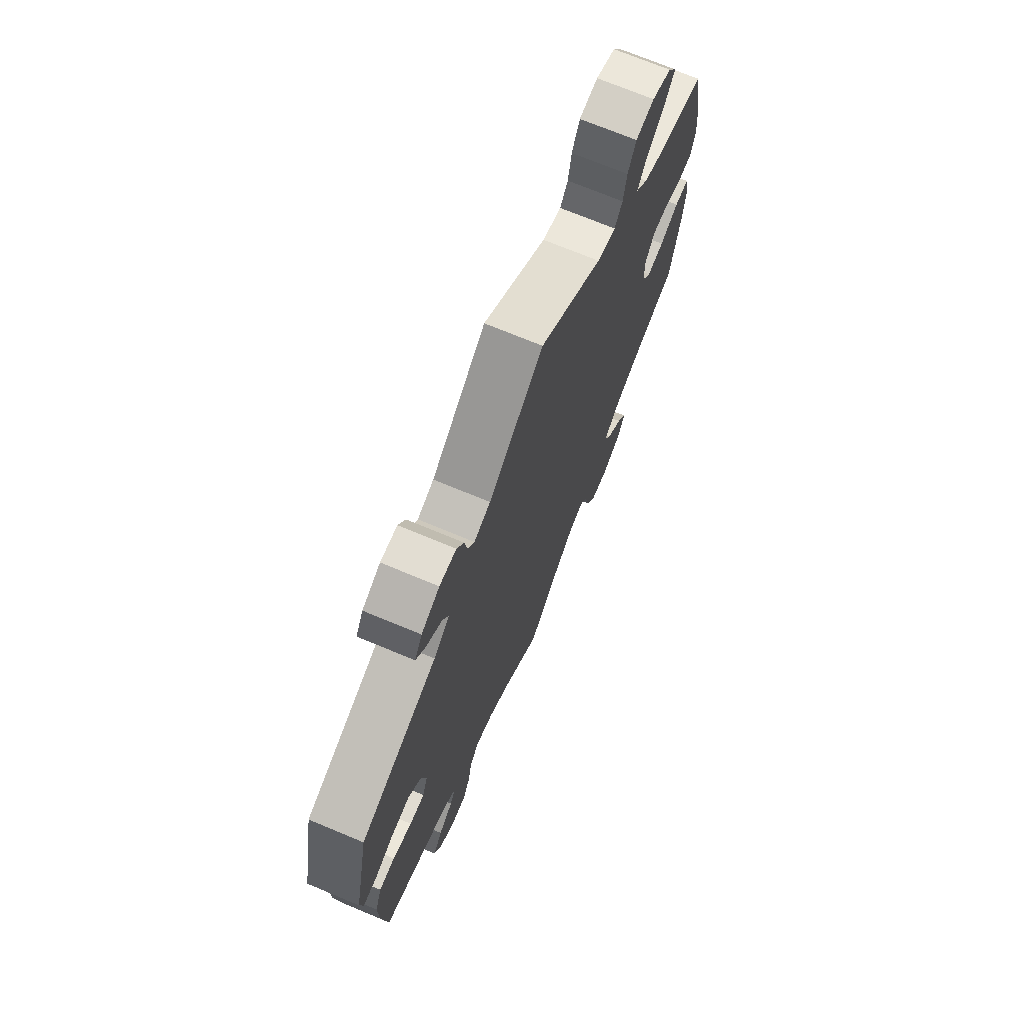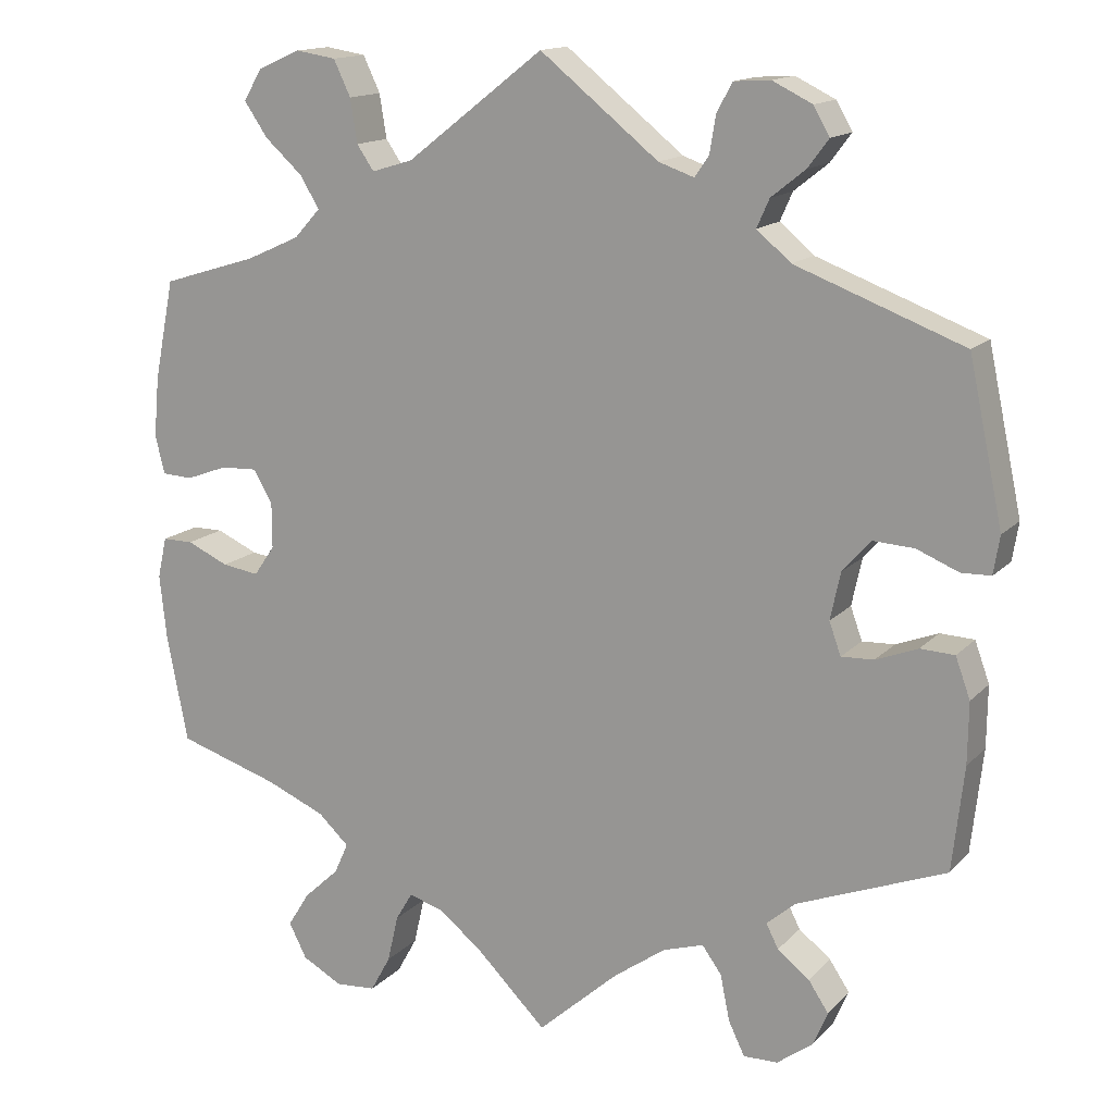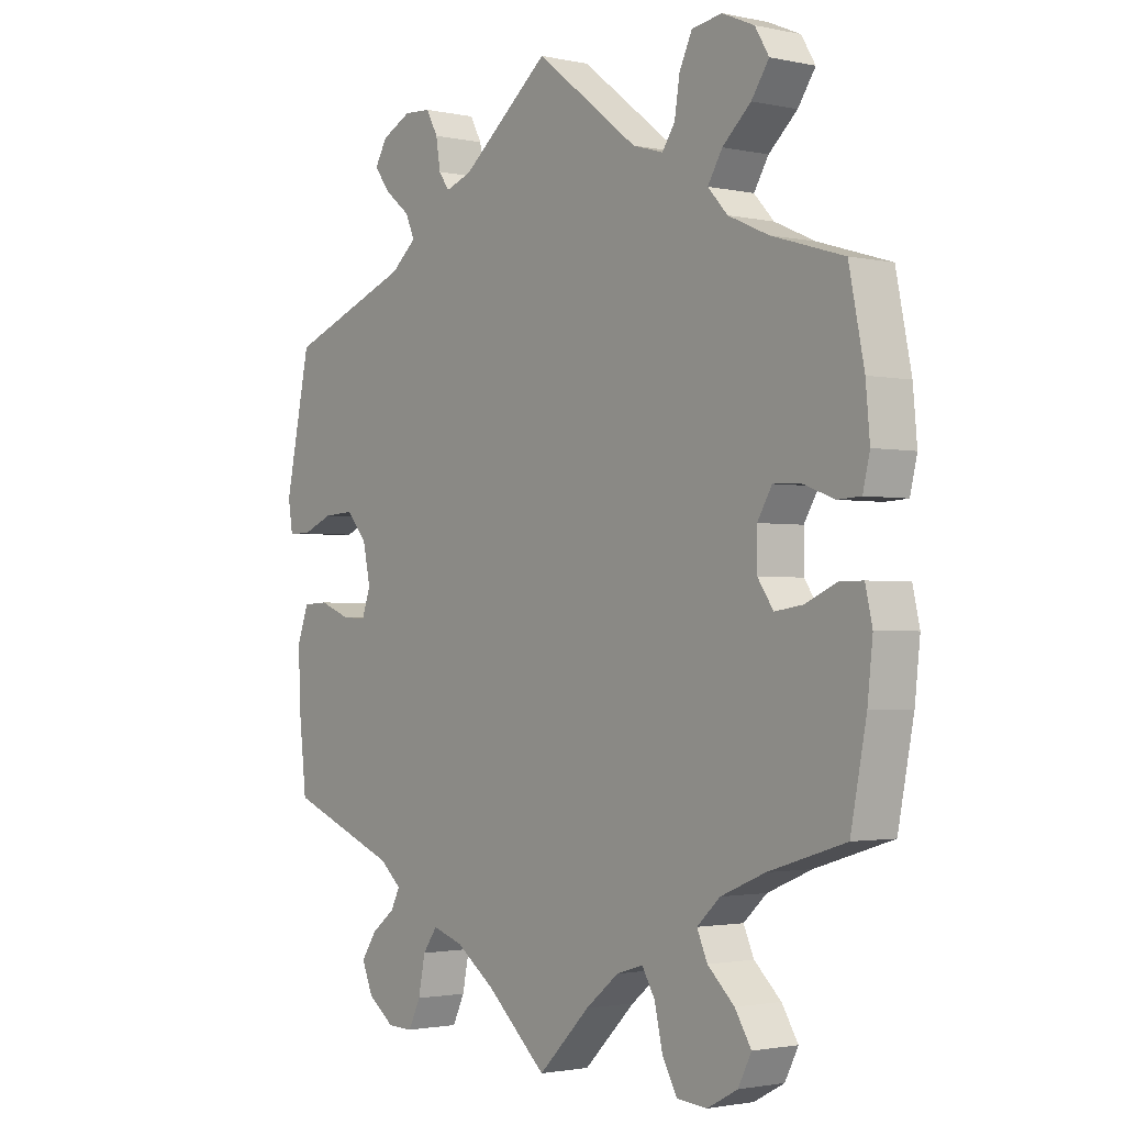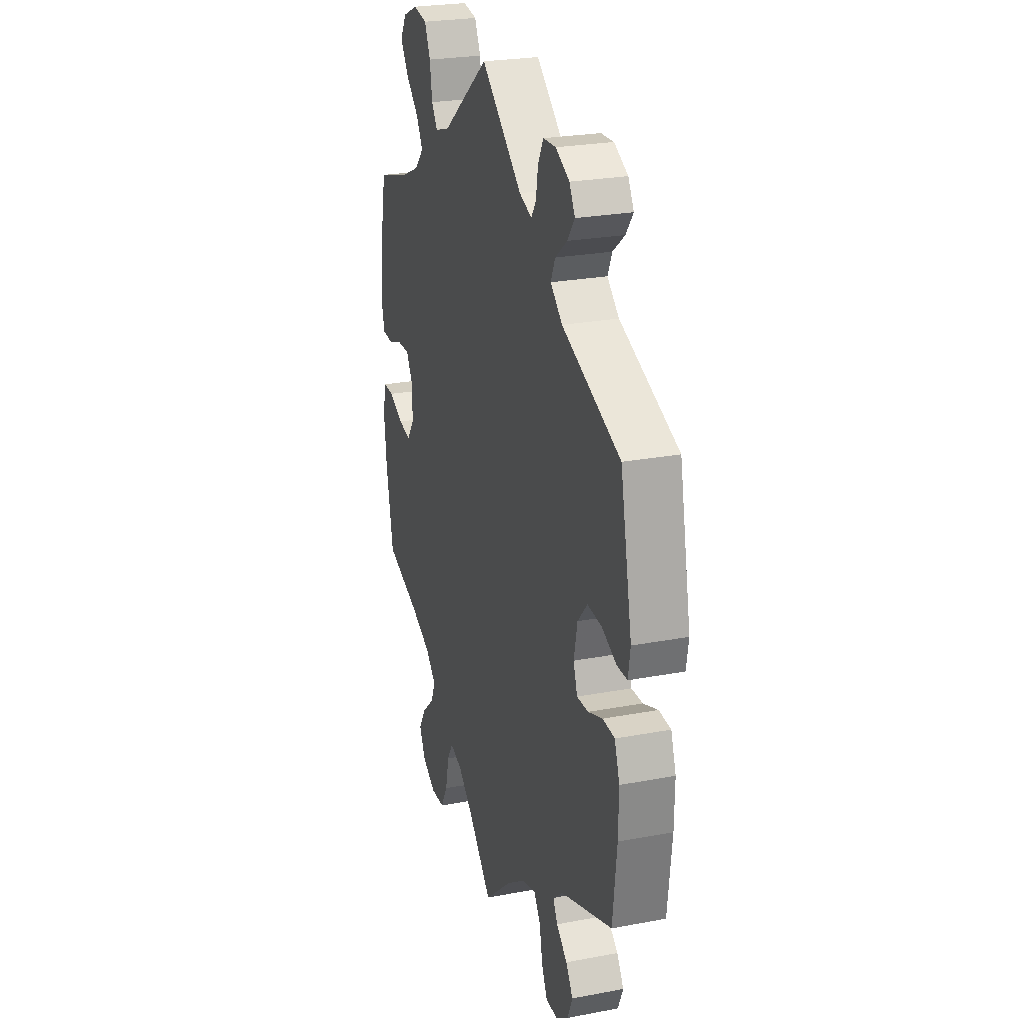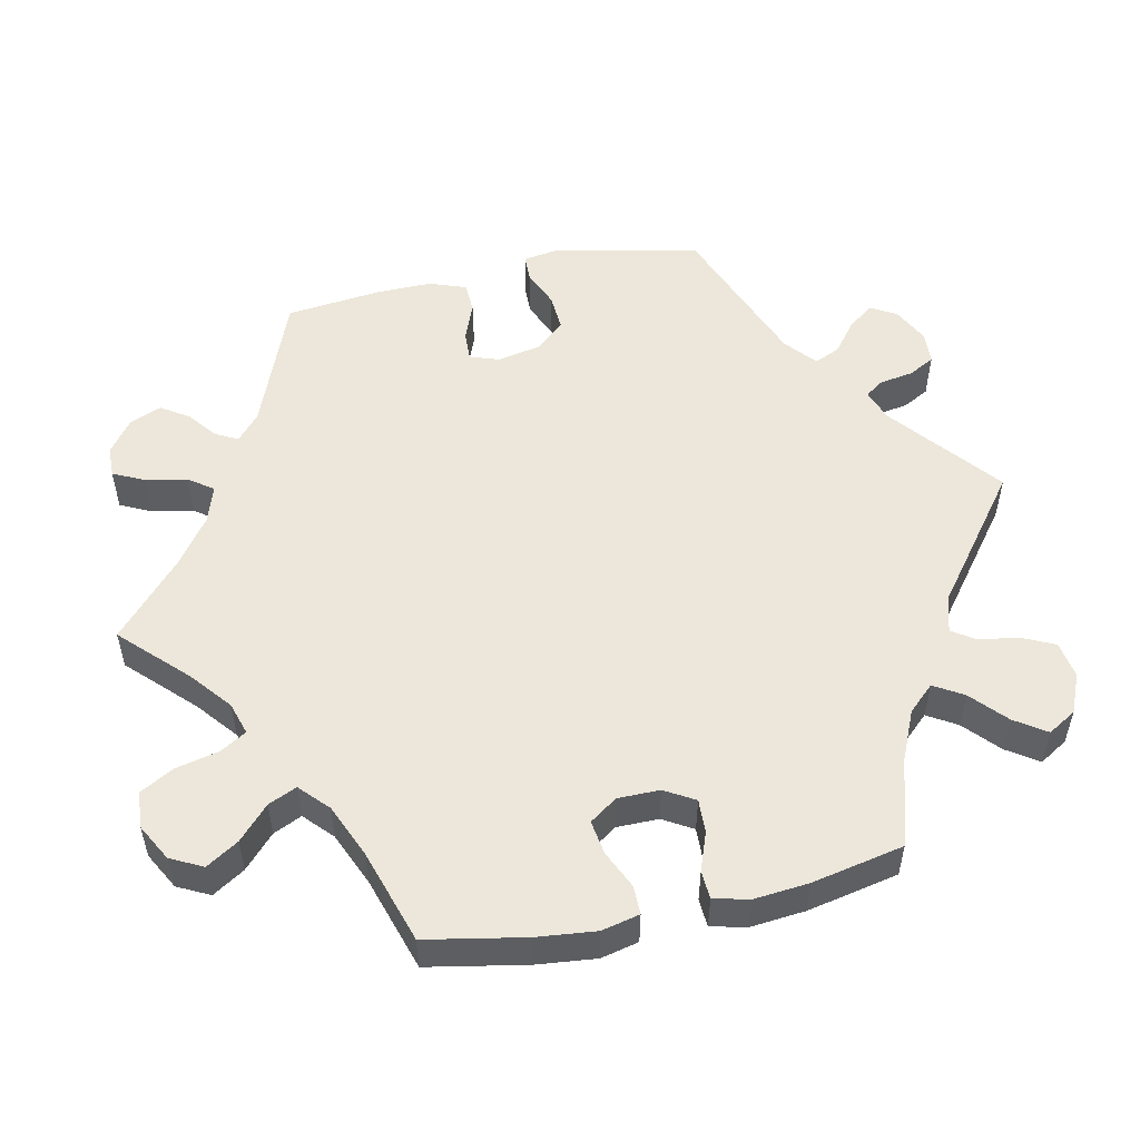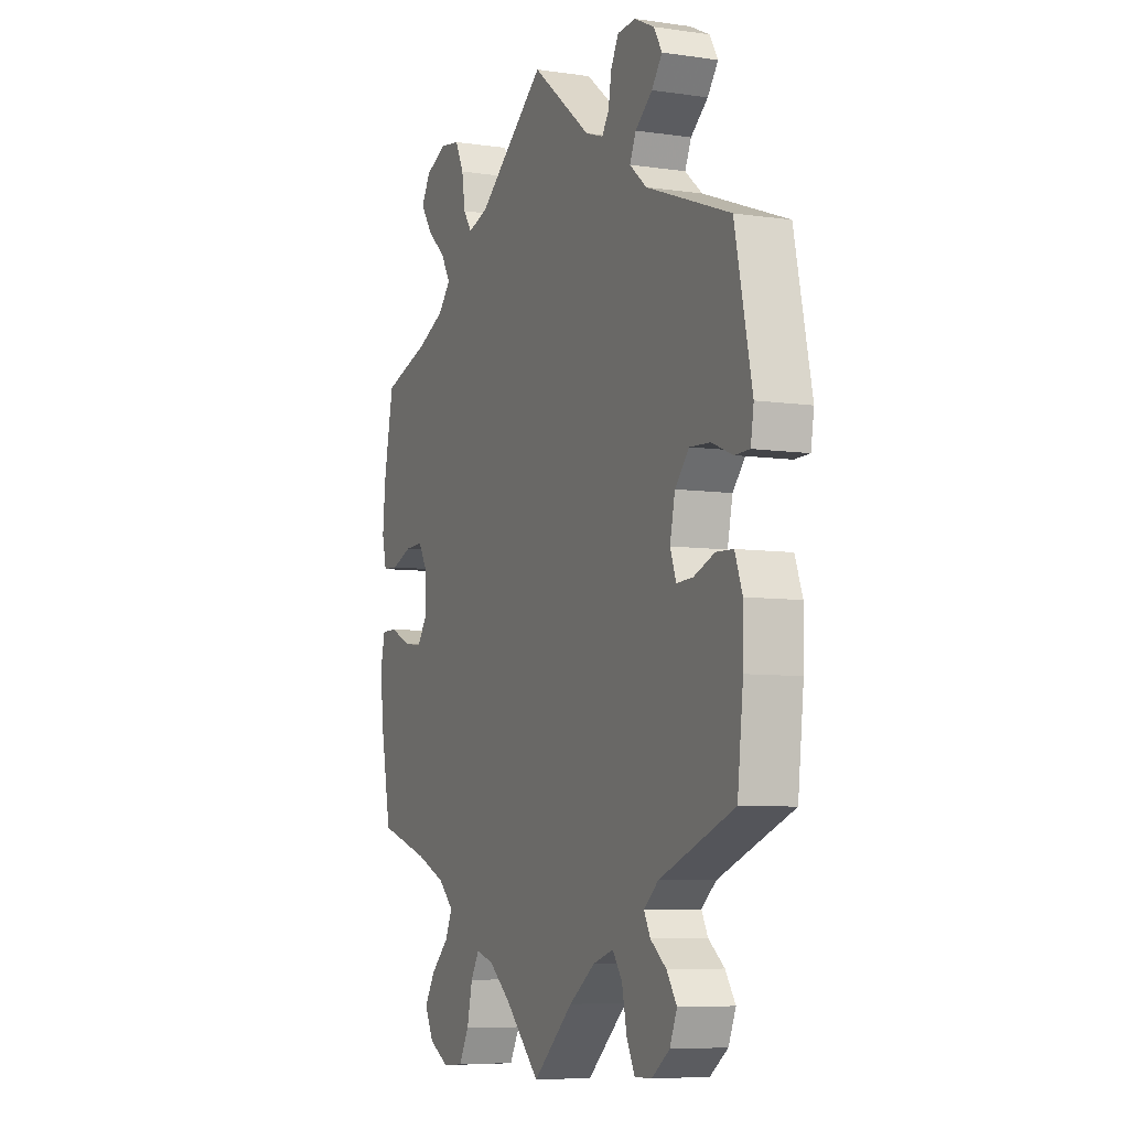
<metadata>
{"format":"obj","ext":"obj","renderer":"f3d","projection":"perspective","resolution":1024,"background":"white","views":[{"elev":71.9,"azim":112.6,"up":"+Z"},{"elev":14.8,"azim":27.0,"up":"+Z"},{"elev":-1.9,"azim":-127.7,"up":"+Z"},{"elev":25.6,"azim":73.2,"up":"+Z"},{"elev":52.4,"azim":-102.3,"up":"+Y"},{"elev":-6.9,"azim":66.9,"up":"+Z"}]}
</metadata>
<code>
v -0.261 0.07 0.555
v -0.177 0.07 0.483
v 0.225 0.07 0.556
v 0.224 0.07 -0.462
v 0.573 0.07 0.054
v 0.199 0.07 0.482
v 0 0.07 -0.62
v -0.413 0.07 0.348
v 0.553 0.07 -0.097
v 0.337 0.07 0.499
v -0.39 0.07 0.585
v 0.326 0.07 -0.598
v -0.192 0.07 -0.472
v -0.564 0.07 -0.171
v -0.307 0.07 -0.46
v -0.353 0.07 -0.503
v -0.306 0.07 -0.621
v 0.392 0.07 0.037
v 0.217 0.07 0.508
v -0.405 0.07 -0.351
v 0 0.07 0.62
v 0.394 0.07 -0.066
v -0.563 0.07 0.181
v -0.252 0.07 0.499
v 0.365 0.07 -0.48
v -0.283 0.07 0.601
v 0.104 0.07 -0.527
v -0.089 0.07 -0.532
v 0.308 0.07 -0.417
v -0.23 0.07 0.467
v -0.31 0.07 0.416
v -0.537 0.07 -0.31
v -0.228 0.07 -0.57
v -0.57 0.07 0.104
v -0.518 0.07 0.052
v 0.245 0.07 0.593
v -0.417 0.07 0.074
v 0.534 0.07 -0.045
v 0.277 0.07 0.428
v -0.214 0.07 -0.509
v 0.171 0.07 -0.479
v -0.392 0.07 0.032
v 0.379 0.07 -0.024
v -0.344 0.07 0.379
v -0.254 0.07 -0.617
v -0.558 0.07 0.054
v 0.292 0.07 0.596
v 0.391 0.07 -0.519
v 0.436 0.07 -0.064
v -0.419 0.07 -0.066
v 0.581 0.07 0.103
v -0.464 0.07 0.072
v 0.552 0.07 -0.176
v 0.481 0.07 0.075
v 0.49 0.07 -0.043
v 0.428 0.07 0.078
v -0.358 0.07 -0.593
v 0.153 0.07 0.498
v -0.467 0.07 -0.059
v 0.537 0.07 -0.31
v 0.249 0.07 -0.497
v 0.537 0.07 0.31
v -0.414 0.07 0.545
v -0.392 0.07 -0.027
v -0.537 0.07 0.31
v -0.381 0.07 -0.548
v 0.535 0.07 0.053
v 0.261 0.07 -0.556
v -0.573 0.07 -0.088
v -0.335 0.07 0.457
v 0.364 0.07 0.535
v -0.289 0.07 -0.42
v 0.293 0.07 0.464
v -0.335 0.07 0.609
v 0.372 0.07 -0.564
v -0.146 0.07 -0.486
v 0.282 0.07 -0.599
v -0.521 0.07 -0.035
v 0.345 0.07 -0.385
v -0.384 0.07 0.501
v 0.324 0.07 -0.448
v -0.561 0.07 -0.035
v 0.343 0.07 0.571
v -0.329 0.07 -0.383
v 0.321 0.07 0.391
v -0.261 -0 0.555
v -0.177 -0 0.483
v 0.225 -0 0.556
v 0.224 -0 -0.462
v 0.573 -0 0.054
v 0.199 -0 0.482
v 0 -0 -0.62
v -0.413 -0 0.348
v 0.553 -0 -0.097
v 0.337 -0 0.499
v -0.39 -0 0.585
v 0.326 -0 -0.598
v -0.192 -0 -0.472
v -0.564 -0 -0.171
v -0.307 -0 -0.46
v -0.353 -0 -0.503
v -0.306 -0 -0.621
v 0.392 -0 0.037
v 0.217 -0 0.508
v -0.405 -0 -0.351
v 0 -0 0.62
v 0.394 -0 -0.066
v -0.563 -0 0.181
v -0.252 -0 0.499
v 0.365 -0 -0.48
v -0.283 -0 0.601
v 0.104 -0 -0.527
v -0.089 -0 -0.532
v 0.308 -0 -0.417
v -0.23 -0 0.467
v -0.31 -0 0.416
v -0.537 -0 -0.31
v -0.228 -0 -0.57
v -0.57 -0 0.104
v -0.518 -0 0.052
v 0.245 -0 0.593
v -0.417 -0 0.074
v 0.534 -0 -0.045
v 0.277 -0 0.428
v -0.214 -0 -0.509
v 0.171 -0 -0.479
v -0.392 -0 0.032
v 0.379 -0 -0.024
v -0.344 -0 0.379
v -0.254 -0 -0.617
v -0.558 -0 0.054
v 0.292 -0 0.596
v 0.391 -0 -0.519
v 0.436 -0 -0.064
v -0.419 -0 -0.066
v 0.581 -0 0.103
v -0.464 -0 0.072
v 0.552 -0 -0.176
v 0.481 -0 0.075
v 0.49 -0 -0.043
v 0.428 -0 0.078
v -0.358 -0 -0.593
v 0.153 -0 0.498
v -0.467 -0 -0.059
v 0.537 -0 -0.31
v 0.249 -0 -0.497
v 0.537 -0 0.31
v -0.414 -0 0.545
v -0.392 -0 -0.027
v -0.537 -0 0.31
v -0.381 -0 -0.548
v 0.535 -0 0.053
v 0.261 -0 -0.556
v -0.573 -0 -0.088
v -0.335 -0 0.457
v 0.364 -0 0.535
v -0.289 -0 -0.42
v 0.293 -0 0.464
v -0.335 -0 0.609
v 0.372 -0 -0.564
v -0.146 -0 -0.486
v 0.282 -0 -0.599
v -0.521 -0 -0.035
v 0.345 -0 -0.385
v -0.384 -0 0.501
v 0.324 -0 -0.448
v -0.561 -0 -0.035
v 0.343 -0 0.571
v -0.329 -0 -0.383
v 0.321 -0 0.391
f 23 65 8
f 34 23 8 44
f 52 35 46 34
f 37 52 34 44
f 42 37 44 31
f 64 42 31
f 69 82 78 59
f 69 59 50
f 20 32 14 69
f 84 20 69 50
f 72 84 50 64
f 57 66 16 15
f 57 15 72
f 17 57 72
f 40 33 45 17
f 13 40 17 72
f 76 13 72 64
f 27 7 28
f 41 27 28 76
f 4 41 76 64
f 12 77 68 61
f 12 61 4
f 75 12 4
f 81 25 48 75
f 29 81 75 4
f 79 29 4 64
f 49 55 38 9
f 22 49 9 53
f 51 5 67 54
f 85 62 51 54
f 39 85 54 56
f 83 71 10 73
f 36 47 83 73
f 19 3 36 73
f 6 19 73 39
f 58 6 39 56
f 2 21 58 56
f 74 26 1 24
f 74 24 30
f 11 74 30
f 70 80 63 11
f 31 70 11 30
f 22 53 60 79
f 43 22 79 64
f 18 43 64 31
f 2 56 18
f 31 30 2 18
f 93 150 108
f 129 93 108 119
f 119 131 120 137
f 129 119 137 122
f 116 129 122 127
f 116 127 149
f 144 163 167 154
f 135 144 154
f 154 99 117 105
f 135 154 105 169
f 149 135 169 157
f 100 101 151 142
f 157 100 142
f 157 142 102
f 102 130 118 125
f 157 102 125 98
f 149 157 98 161
f 113 92 112
f 161 113 112 126
f 149 161 126 89
f 146 153 162 97
f 89 146 97
f 89 97 160
f 160 133 110 166
f 89 160 166 114
f 149 89 114 164
f 94 123 140 134
f 138 94 134 107
f 139 152 90 136
f 139 136 147 170
f 141 139 170 124
f 158 95 156 168
f 158 168 132 121
f 158 121 88 104
f 124 158 104 91
f 141 124 91 143
f 141 143 106 87
f 109 86 111 159
f 115 109 159
f 115 159 96
f 96 148 165 155
f 115 96 155 116
f 164 145 138 107
f 149 164 107 128
f 116 149 128 103
f 103 141 87
f 103 87 115 116
f 8 93 129 44
f 44 129 116 31
f 31 116 155 70
f 70 155 165 80
f 80 165 148 63
f 63 148 96 11
f 11 96 159 74
f 74 159 111 26
f 26 111 86 1
f 1 86 109 24
f 24 109 115 30
f 30 115 87 2
f 2 87 106 21
f 21 106 143 58
f 58 143 91 6
f 6 91 104 19
f 19 104 88 3
f 3 88 121 36
f 36 121 132 47
f 47 132 168 83
f 83 168 156 71
f 71 156 95 10
f 10 95 158 73
f 73 158 124 39
f 39 124 170 85
f 85 170 147 62
f 62 147 136 51
f 51 136 90 5
f 5 90 152 67
f 67 152 139 54
f 54 139 141 56
f 56 141 103 18
f 18 103 128 43
f 43 128 107 22
f 22 107 134 49
f 49 134 140 55
f 55 140 123 38
f 38 123 94 9
f 9 94 138 53
f 53 138 145 60
f 60 145 164 79
f 79 164 114 29
f 29 114 166 81
f 81 166 110 25
f 25 110 133 48
f 48 133 160 75
f 75 160 97 12
f 12 97 162 77
f 77 162 153 68
f 68 153 146 61
f 61 146 89 4
f 4 89 126 41
f 41 126 112 27
f 27 112 92 7
f 7 92 113 28
f 28 113 161 76
f 76 161 98 13
f 13 98 125 40
f 40 125 118 33
f 33 118 130 45
f 45 130 102 17
f 17 102 142 57
f 57 142 151 66
f 66 151 101 16
f 16 101 100 15
f 15 100 157 72
f 72 157 169 84
f 84 169 105 20
f 20 105 117 32
f 32 117 99 14
f 14 99 154 69
f 69 154 167 82
f 82 167 163 78
f 78 163 144 59
f 59 144 135 50
f 50 135 149 64
f 64 149 127 42
f 42 127 122 37
f 37 122 137 52
f 52 137 120 35
f 35 120 131 46
f 46 131 119 34
f 34 119 108 23
f 23 108 150 65
f 65 150 93 8

</code>
